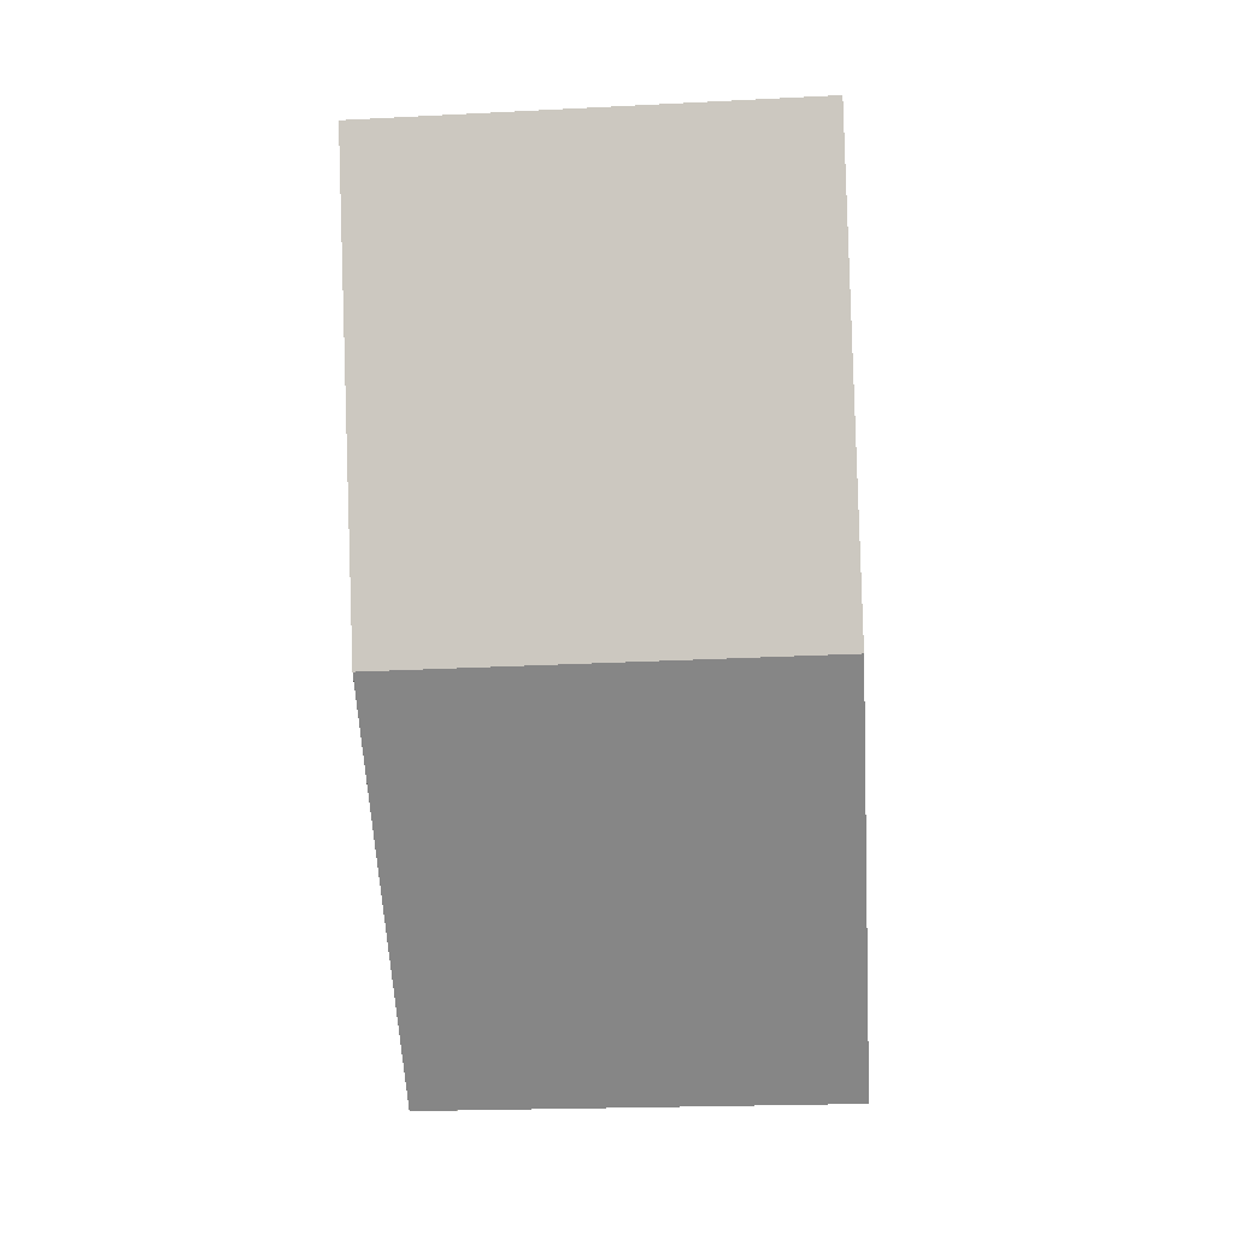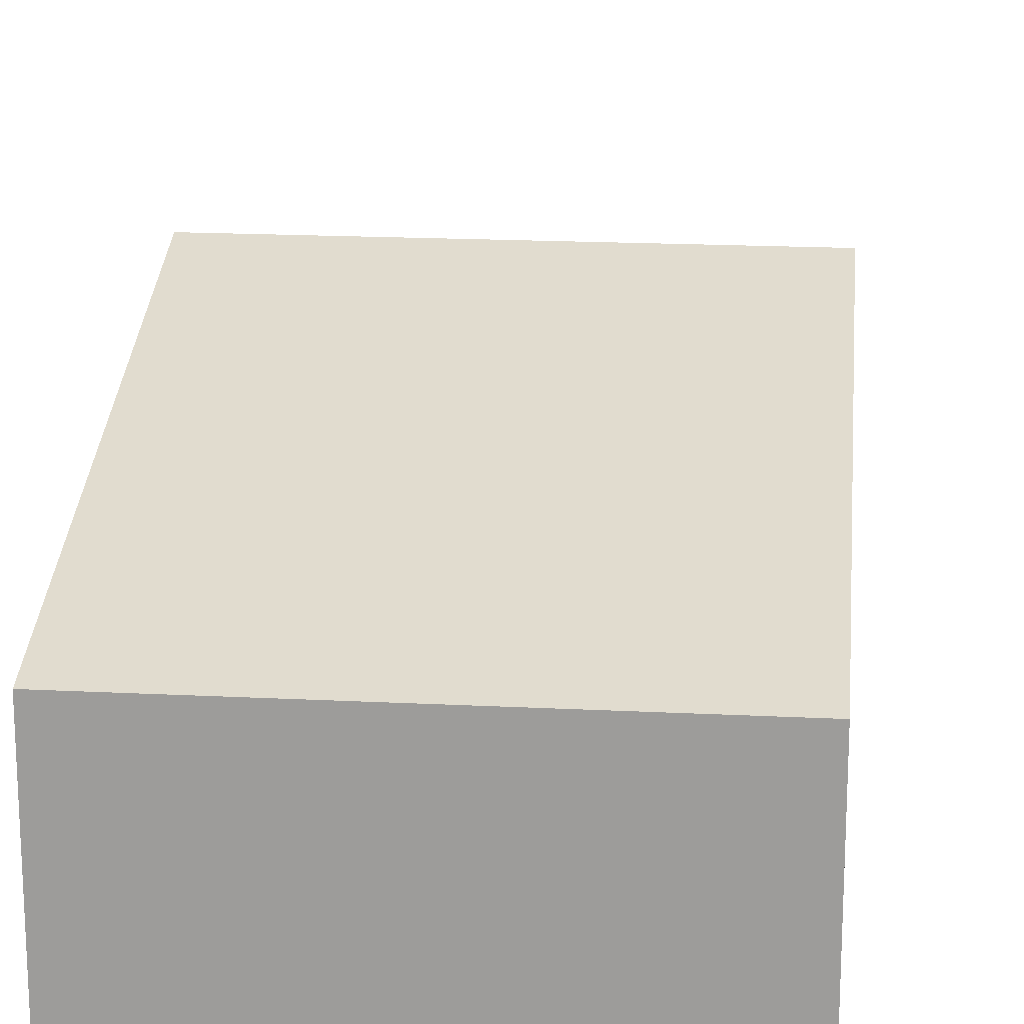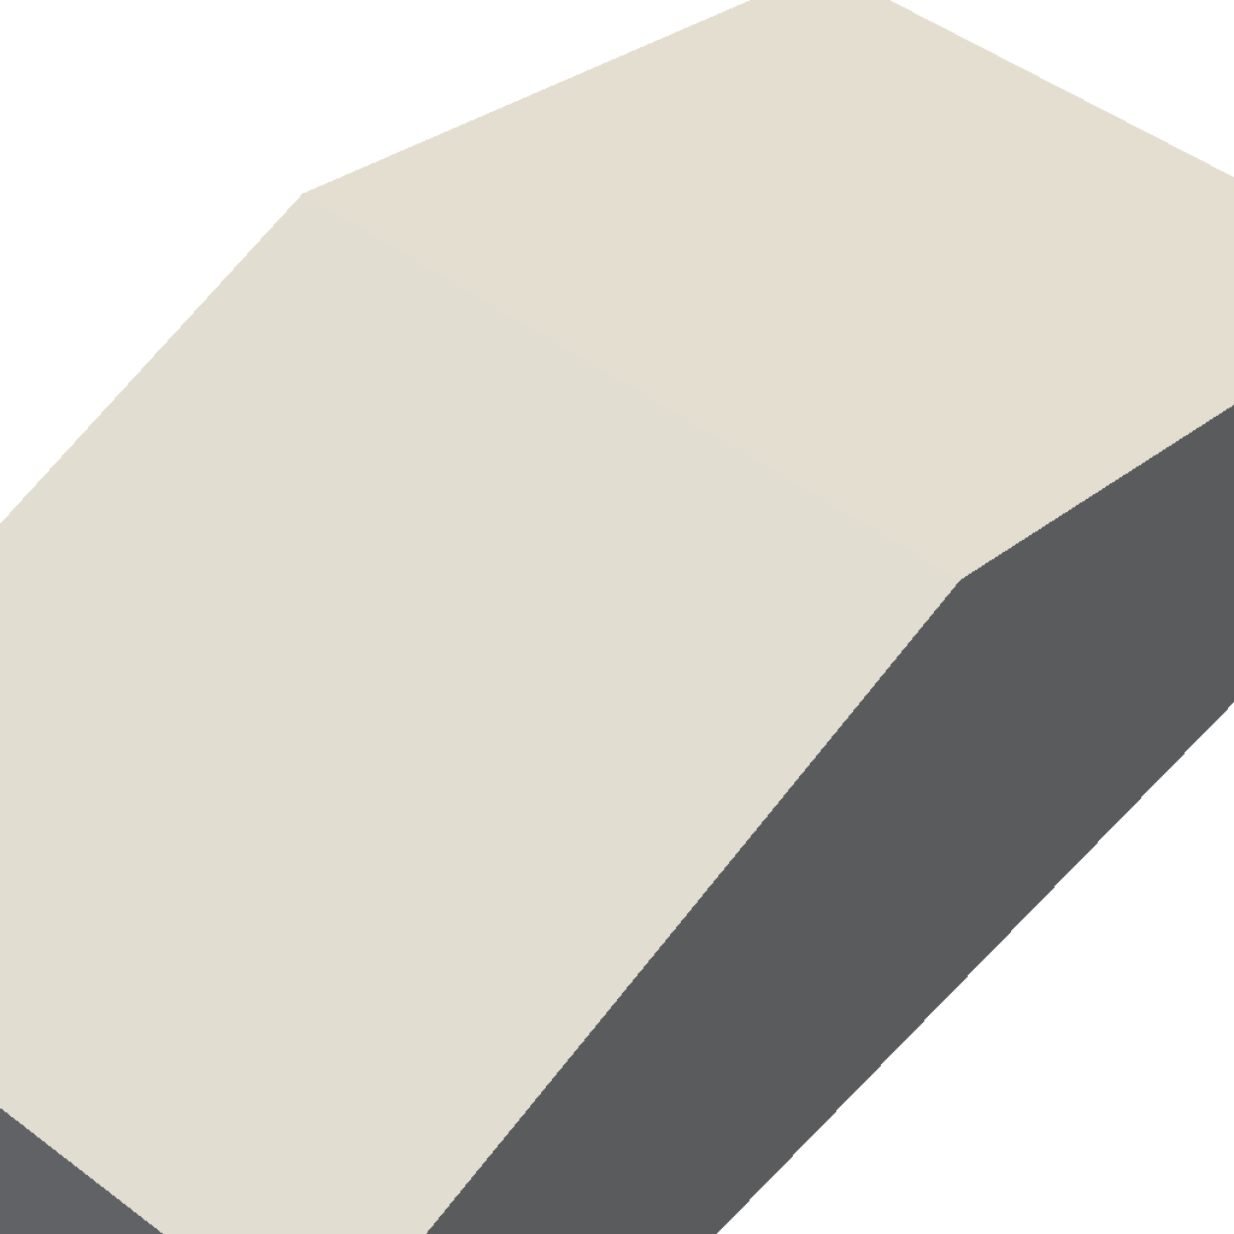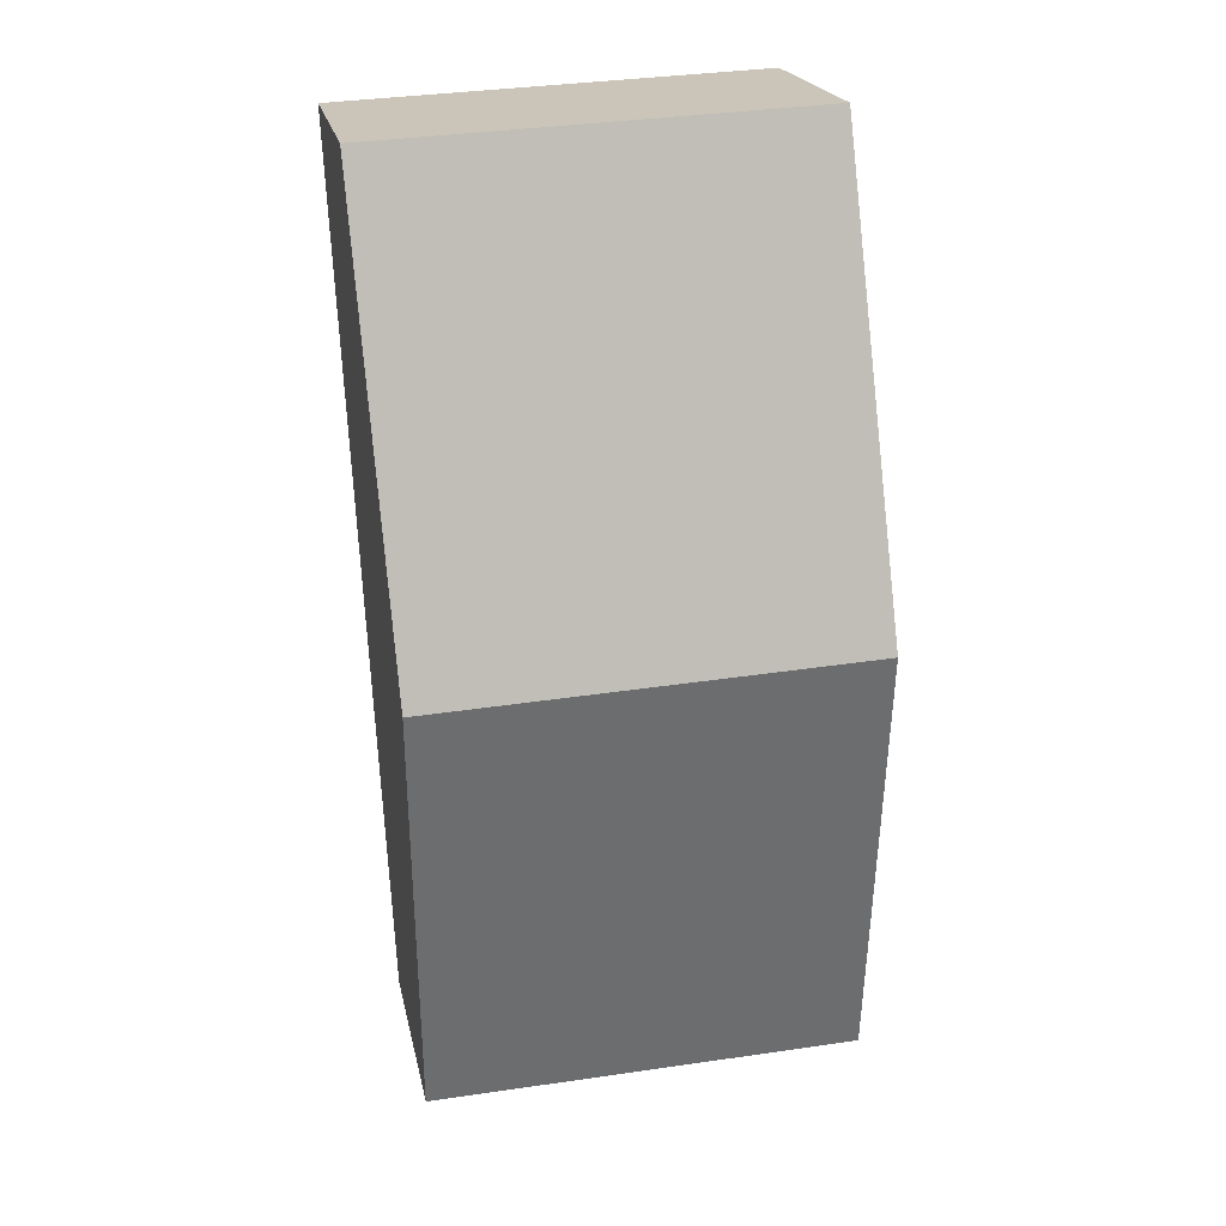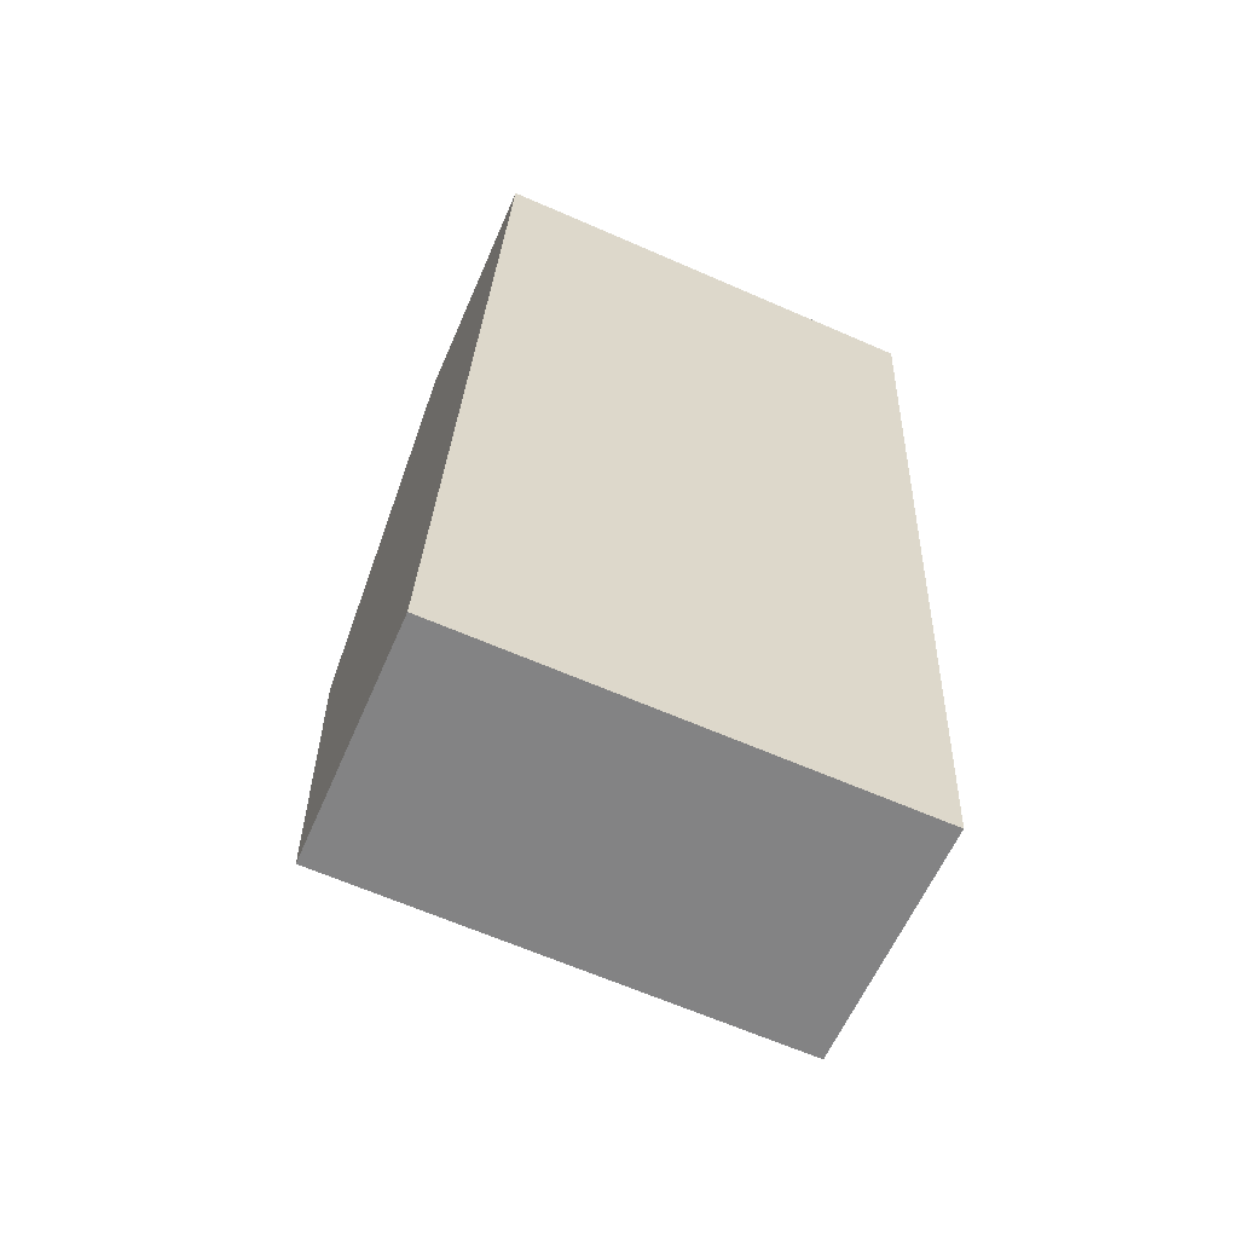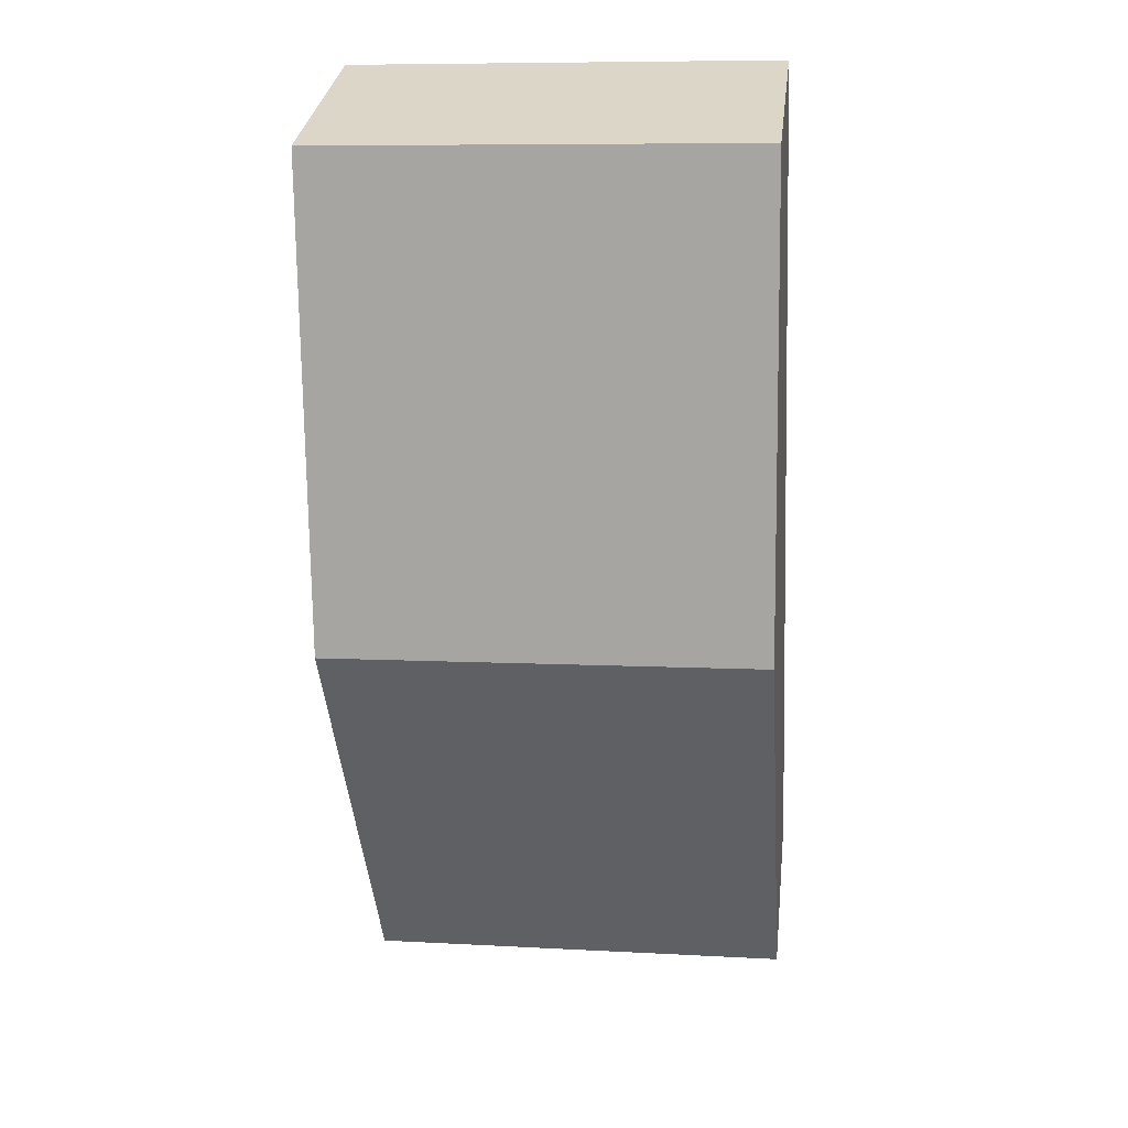
<metadata>
{"format":"obj","ext":"obj","renderer":"f3d","projection":"perspective","resolution":1024,"background":"white","views":[{"elev":12.0,"azim":-177.1,"up":"+Z"},{"elev":18.9,"azim":8.2,"up":"+Y"},{"elev":47.9,"azim":-137.3,"up":"+Y"},{"elev":20.5,"azim":168.8,"up":"+Z"},{"elev":-60.5,"azim":-23.3,"up":"+Z"},{"elev":30.8,"azim":-173.2,"up":"+Z"}]}
</metadata>
<code>
v  6.306 5.047 6.11
v  0.595 3.241 12.77
v  6.616 3.241 12.48
v  0.298 5.047 6.401
v  5.998 3.249 -0.231
v  0 3.232 1.979e-16
v  5.998 1.414e-17 -0.231
v  0 0 0
v  0.298 -3.919e-16 6.401
v  0.595 -7.819e-16 12.77
v  6.616 -7.641e-16 12.48
v  6.306 -3.741e-16 6.11
g defaultobject
f 1 2 3
f 2 1 4
f 5 4 1
f 4 5 6
f 7 6 5
f 6 7 8
f 8 4 6
f 4 8 9
f 4 9 2
f 2 9 10
f 10 3 2
f 3 10 11
f 1 7 5
f 7 1 12
f 12 1 3
f 12 3 11
f 9 11 10
f 11 9 12
f 12 9 8
f 12 8 7

</code>
